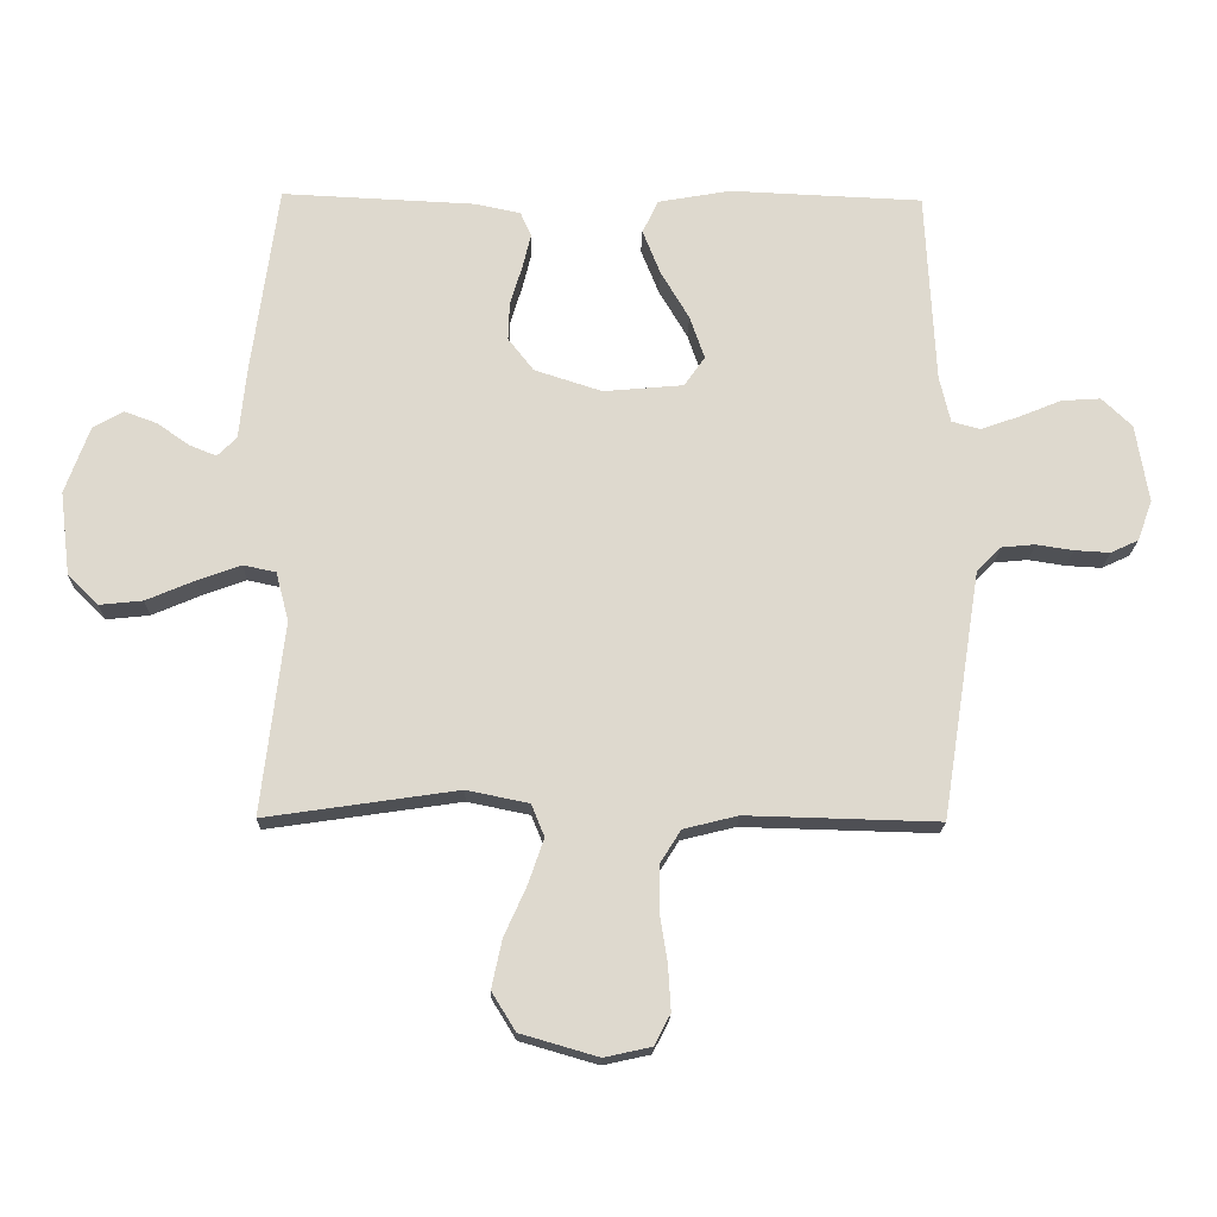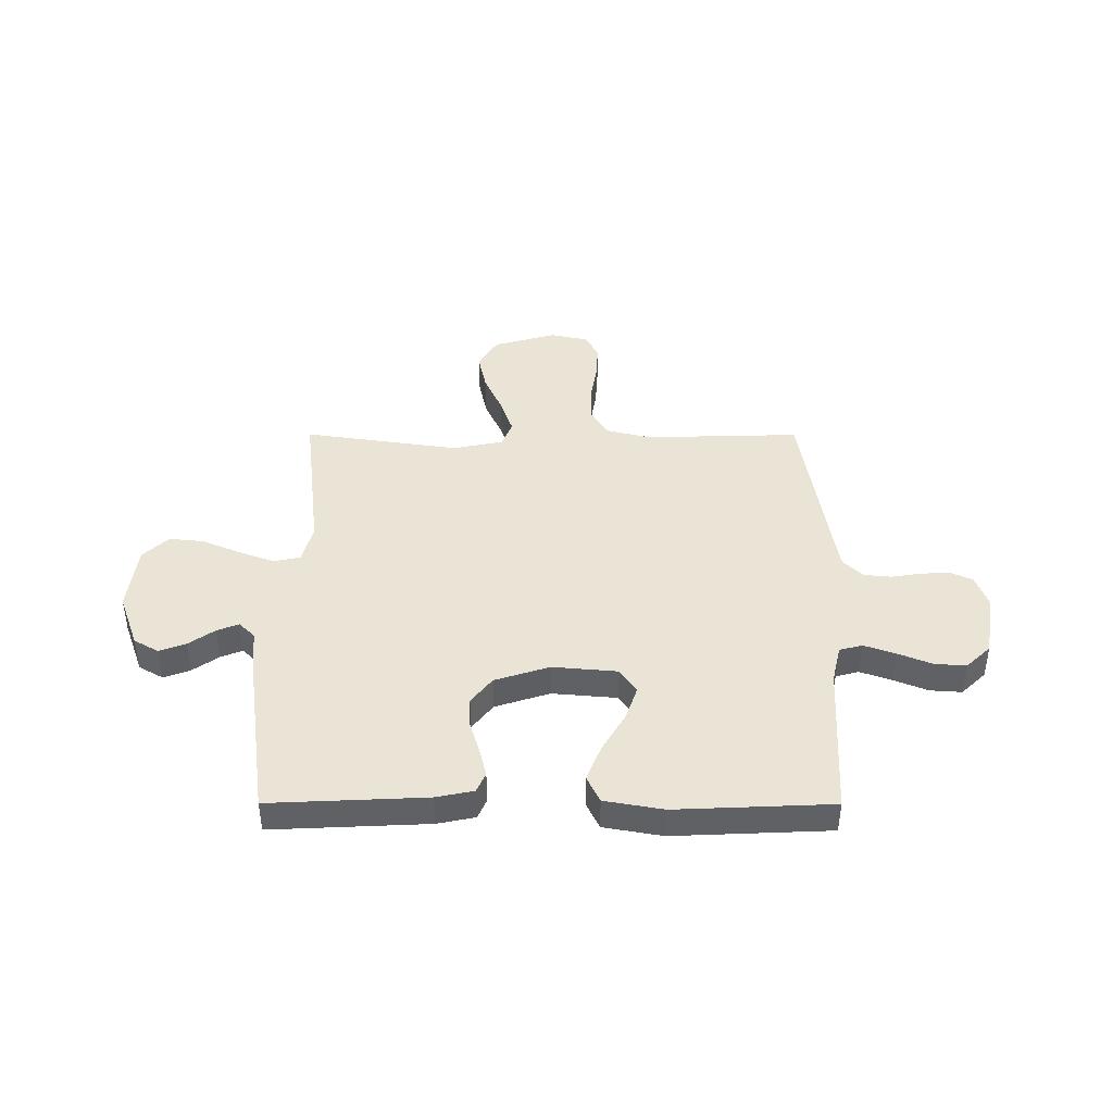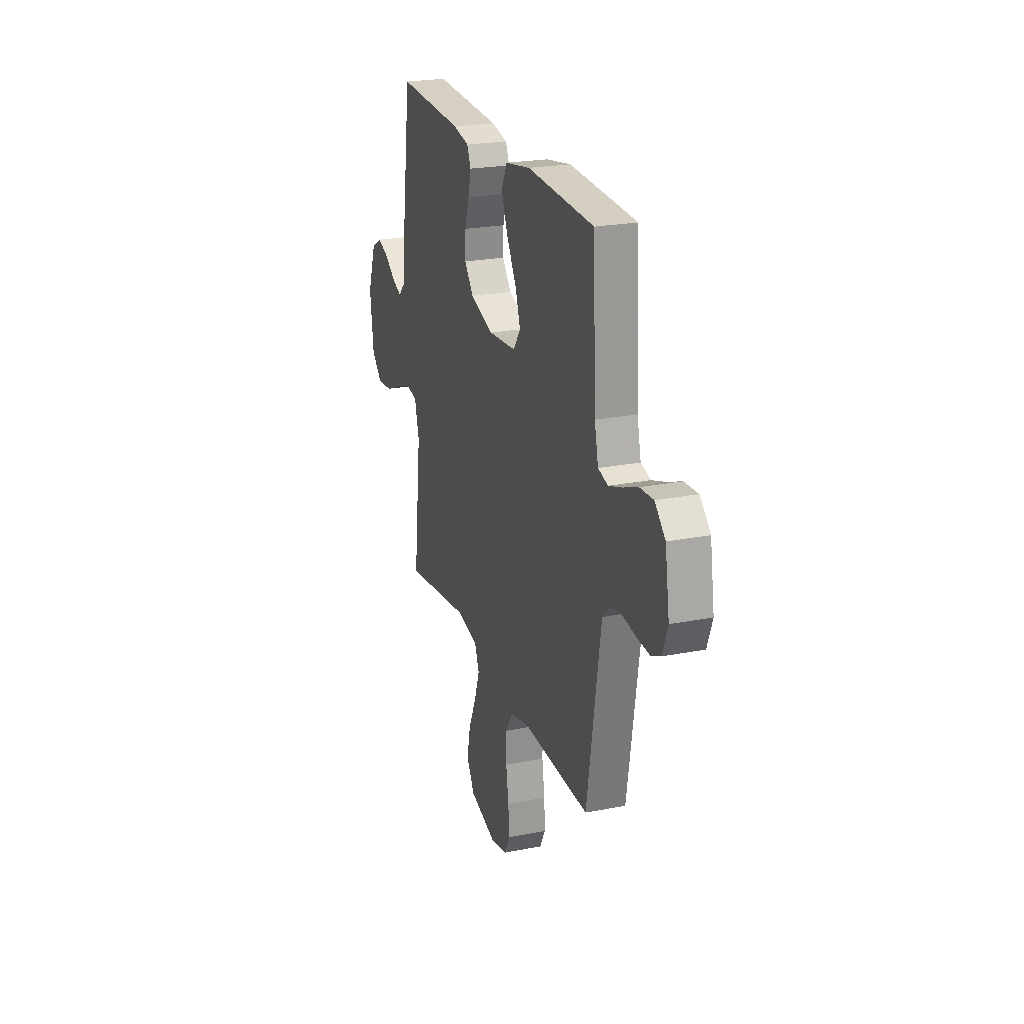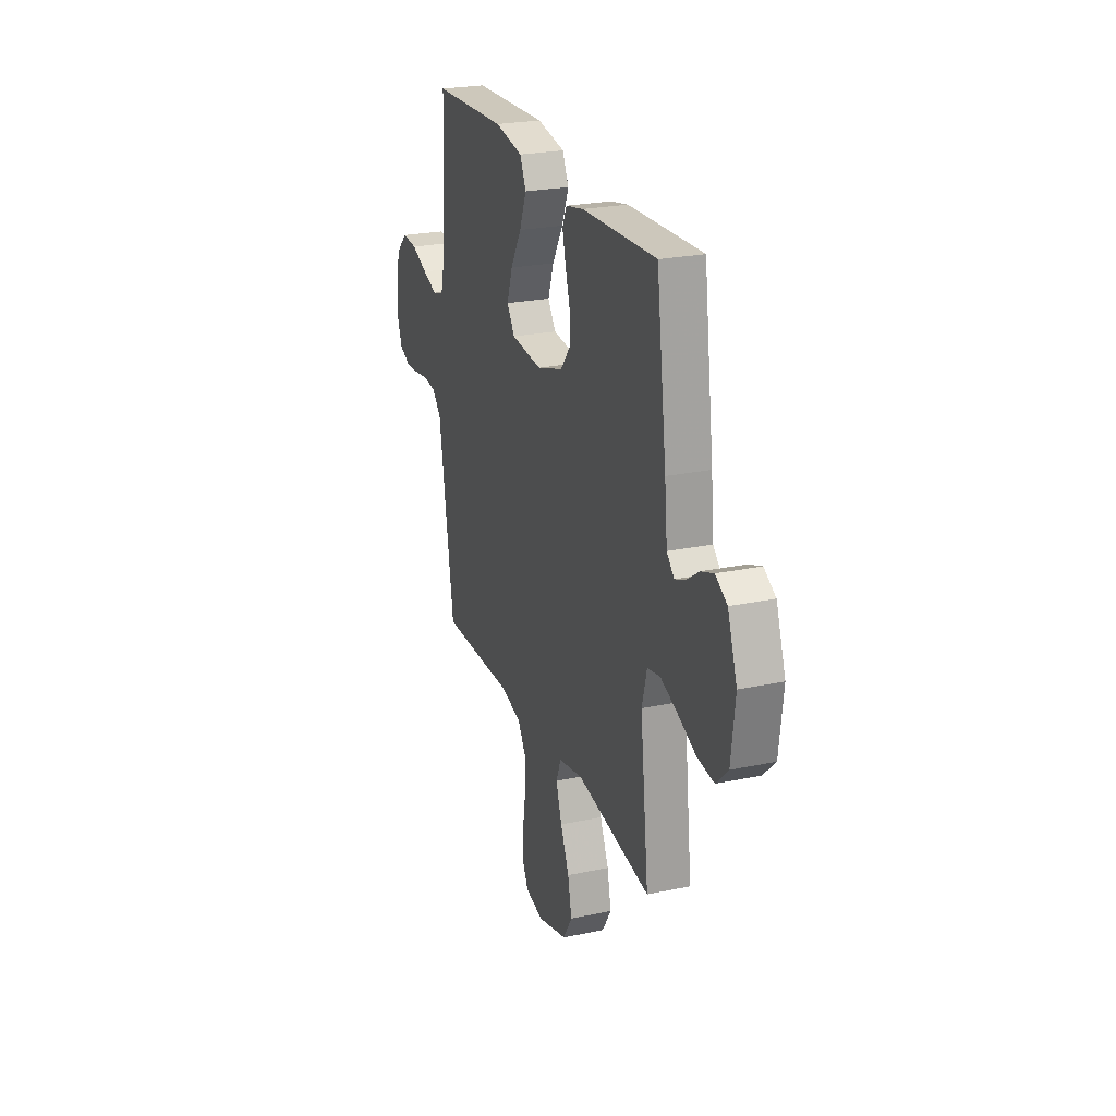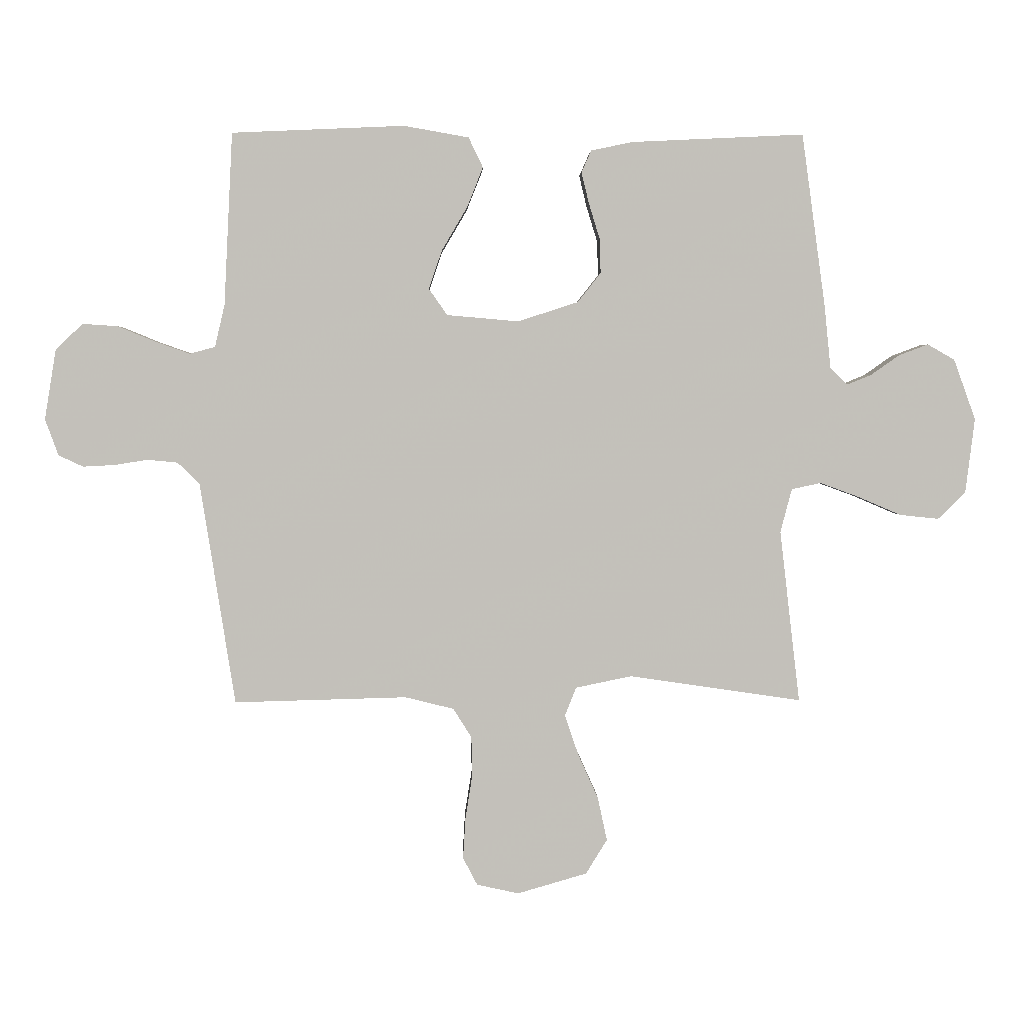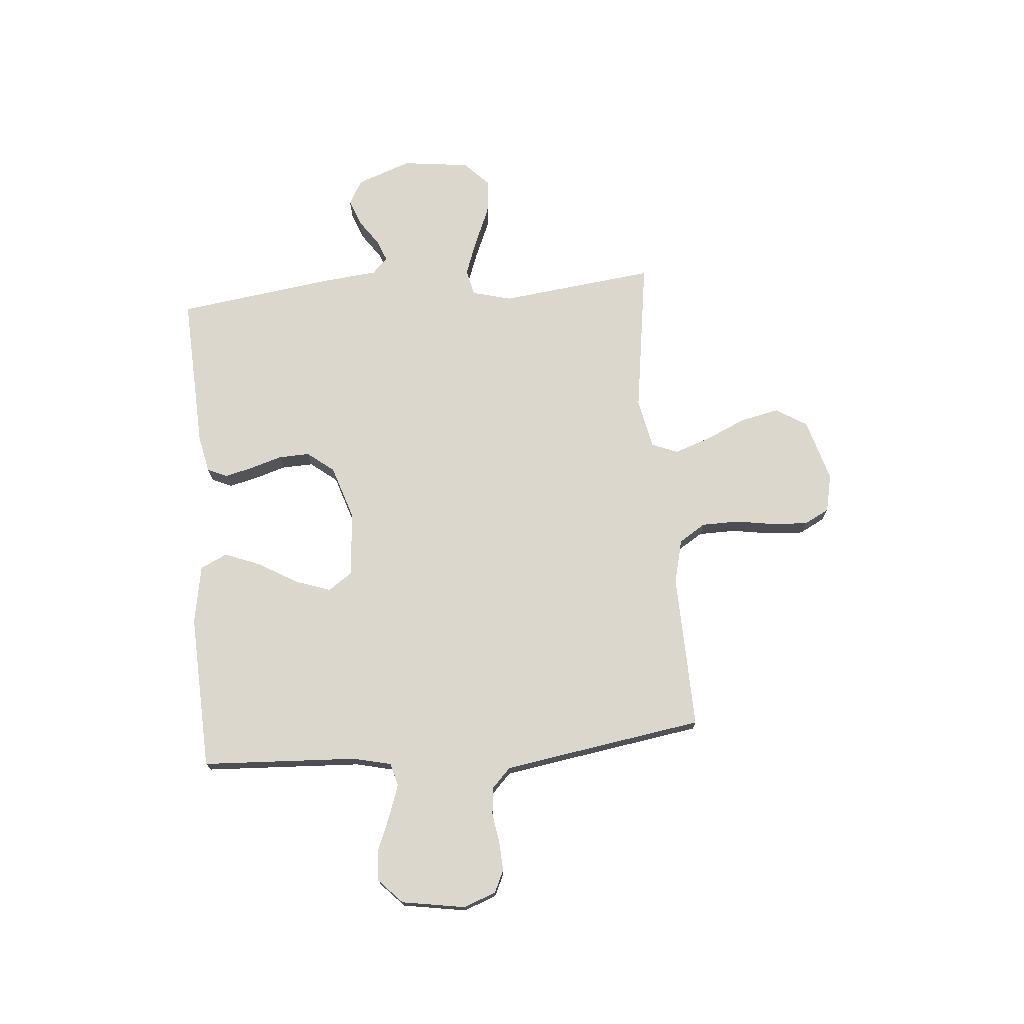
<metadata>
{"format":"obj","ext":"obj","renderer":"f3d","projection":"perspective","resolution":1024,"background":"white","views":[{"elev":-18.3,"azim":-1.3,"up":"+Z"},{"elev":42.5,"azim":0.1,"up":"+Y"},{"elev":23.4,"azim":71.6,"up":"+Z"},{"elev":24.4,"azim":-109.2,"up":"+Z"},{"elev":2.9,"azim":178.4,"up":"+Z"},{"elev":73.2,"azim":85.1,"up":"+Y"}]}
</metadata>
<code>
v -0.5 0.07 0.5
v -0.2 0.07 0.486
v -0.128 0.07 0.471
v -0.111 0.07 0.433
v -0.124 0.07 0.379
v -0.143 0.07 0.317
v -0.145 0.07 0.257
v -0.105 0.07 0.206
v 0 0.07 0.172
v 0.125 0.07 0.183
v 0.157 0.07 0.229
v 0.134 0.07 0.296
v 0.09 0.07 0.371
v 0.062 0.07 0.441
v 0.087 0.07 0.493
v 0.2 0.07 0.513
v 0.5 0.07 0.5
v 0.515 0.07 0.2
v 0.532 0.07 0.127
v 0.576 0.07 0.115
v 0.636 0.07 0.136
v 0.702 0.07 0.163
v 0.763 0.07 0.167
v 0.81 0.07 0.122
v 0.83 0.07 0
v 0.807 0.07 -0.063
v 0.764 0.07 -0.083
v 0.709 0.07 -0.08
v 0.651 0.07 -0.071
v 0.599 0.07 -0.076
v 0.561 0.07 -0.113
v 0.547 0.07 -0.2
v 0.5 0.07 -0.5
v 0.2 0.07 -0.492
v 0.115 0.07 -0.513
v 0.083 0.07 -0.564
v 0.082 0.07 -0.635
v 0.094 0.07 -0.711
v 0.098 0.07 -0.78
v 0.073 0.07 -0.828
v 0 0.07 -0.844
v -0.121 0.07 -0.809
v -0.158 0.07 -0.749
v -0.142 0.07 -0.674
v -0.107 0.07 -0.596
v -0.083 0.07 -0.526
v -0.103 0.07 -0.476
v -0.2 0.07 -0.456
v -0.5 0.07 -0.5
v -0.465 0.07 -0.2
v -0.485 0.07 -0.124
v -0.536 0.07 -0.113
v -0.604 0.07 -0.138
v -0.679 0.07 -0.17
v -0.746 0.07 -0.177
v -0.794 0.07 -0.13
v -0.81 0.07 0
v -0.772 0.07 0.105
v -0.725 0.07 0.132
v -0.674 0.07 0.113
v -0.624 0.07 0.078
v -0.582 0.07 0.061
v -0.552 0.07 0.091
v -0.541 0.07 0.2
v -0.5 0 0.5
v -0.2 0 0.486
v -0.128 0 0.471
v -0.111 0 0.433
v -0.124 0 0.379
v -0.143 0 0.317
v -0.145 0 0.257
v -0.105 0 0.206
v 0 0 0.172
v 0.125 0 0.183
v 0.157 0 0.229
v 0.134 0 0.296
v 0.09 0 0.371
v 0.062 0 0.441
v 0.087 0 0.493
v 0.2 0 0.513
v 0.5 0 0.5
v 0.515 0 0.2
v 0.532 0 0.127
v 0.576 0 0.115
v 0.636 0 0.136
v 0.702 0 0.163
v 0.763 0 0.167
v 0.81 0 0.122
v 0.83 0 0
v 0.807 0 -0.063
v 0.764 0 -0.083
v 0.709 0 -0.08
v 0.651 0 -0.071
v 0.599 0 -0.076
v 0.561 0 -0.113
v 0.547 0 -0.2
v 0.5 0 -0.5
v 0.2 0 -0.492
v 0.115 0 -0.513
v 0.083 0 -0.564
v 0.082 0 -0.635
v 0.094 0 -0.711
v 0.098 0 -0.78
v 0.073 0 -0.828
v 0 0 -0.844
v -0.121 0 -0.809
v -0.158 0 -0.749
v -0.142 0 -0.674
v -0.107 0 -0.596
v -0.083 0 -0.526
v -0.103 0 -0.476
v -0.2 0 -0.456
v -0.5 0 -0.5
v -0.465 0 -0.2
v -0.485 0 -0.124
v -0.536 0 -0.113
v -0.604 0 -0.138
v -0.679 0 -0.17
v -0.746 0 -0.177
v -0.794 0 -0.13
v -0.81 0 0
v -0.772 0 0.105
v -0.725 0 0.132
v -0.674 0 0.113
v -0.624 0 0.078
v -0.582 0 0.061
v -0.552 0 0.091
v -0.541 0 0.2
f 63 64 1 2
f 58 59 60 61
f 58 61 62
f 57 58 62
f 56 57 62
f 53 54 55 56
f 52 53 56 62
f 51 52 62 63
f 48 49 50
f 47 48 50 51
f 42 43 44 45
f 42 45 46
f 41 42 46
f 40 41 46
f 37 38 39 40
f 36 37 40 46
f 35 36 46 47
f 32 33 34
f 31 32 34 35
f 30 31 35 47
f 26 27 28 29
f 24 25 26 29
f 24 29 30
f 21 22 23 24
f 20 21 24 30
f 19 20 30 47
f 15 16 17 18
f 12 13 14 15
f 11 12 15 18
f 10 11 18 19
f 3 4 5 6
f 63 2 3 6
f 63 6 7
f 51 63 7 8
f 47 51 8 9
f 9 10 19 47
f 66 65 128 127
f 125 124 123 122
f 126 125 122
f 126 122 121
f 126 121 120
f 120 119 118 117
f 126 120 117 116
f 127 126 116 115
f 114 113 112
f 115 114 112 111
f 109 108 107 106
f 110 109 106
f 110 106 105
f 110 105 104
f 104 103 102 101
f 110 104 101 100
f 111 110 100 99
f 98 97 96
f 99 98 96 95
f 111 99 95 94
f 93 92 91 90
f 93 90 89 88
f 94 93 88
f 88 87 86 85
f 94 88 85 84
f 111 94 84 83
f 82 81 80 79
f 79 78 77 76
f 82 79 76 75
f 83 82 75 74
f 70 69 68 67
f 70 67 66 127
f 71 70 127
f 72 71 127 115
f 73 72 115 111
f 111 83 74 73
f 1 65 66 2
f 2 66 67 3
f 3 67 68 4
f 4 68 69 5
f 5 69 70 6
f 6 70 71 7
f 7 71 72 8
f 8 72 73 9
f 9 73 74 10
f 10 74 75 11
f 11 75 76 12
f 12 76 77 13
f 13 77 78 14
f 14 78 79 15
f 15 79 80 16
f 16 80 81 17
f 17 81 82 18
f 18 82 83 19
f 19 83 84 20
f 20 84 85 21
f 21 85 86 22
f 22 86 87 23
f 23 87 88 24
f 24 88 89 25
f 25 89 90 26
f 26 90 91 27
f 27 91 92 28
f 28 92 93 29
f 29 93 94 30
f 30 94 95 31
f 31 95 96 32
f 32 96 97 33
f 33 97 98 34
f 34 98 99 35
f 35 99 100 36
f 36 100 101 37
f 37 101 102 38
f 38 102 103 39
f 39 103 104 40
f 40 104 105 41
f 41 105 106 42
f 42 106 107 43
f 43 107 108 44
f 44 108 109 45
f 45 109 110 46
f 46 110 111 47
f 47 111 112 48
f 48 112 113 49
f 49 113 114 50
f 50 114 115 51
f 51 115 116 52
f 52 116 117 53
f 53 117 118 54
f 54 118 119 55
f 55 119 120 56
f 56 120 121 57
f 57 121 122 58
f 58 122 123 59
f 59 123 124 60
f 60 124 125 61
f 61 125 126 62
f 62 126 127 63
f 63 127 128 64
f 64 128 65 1

</code>
